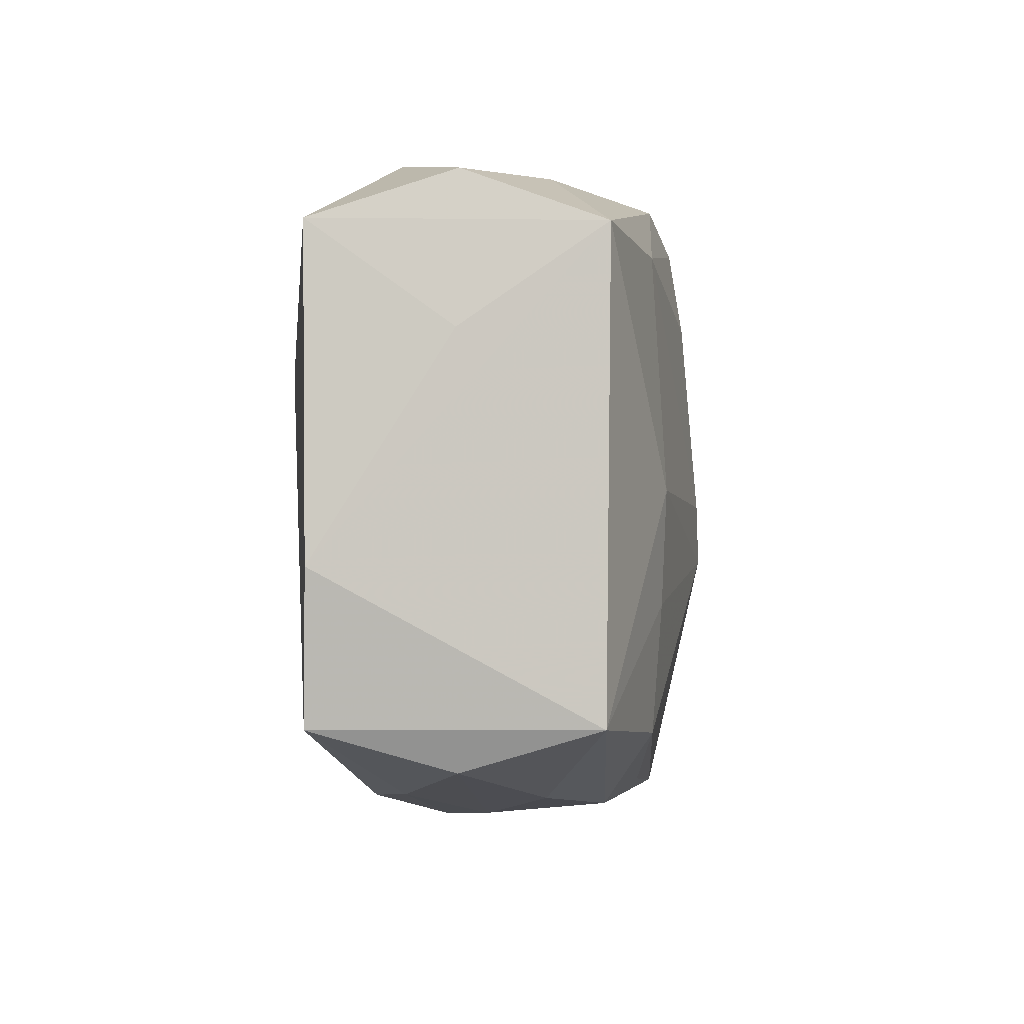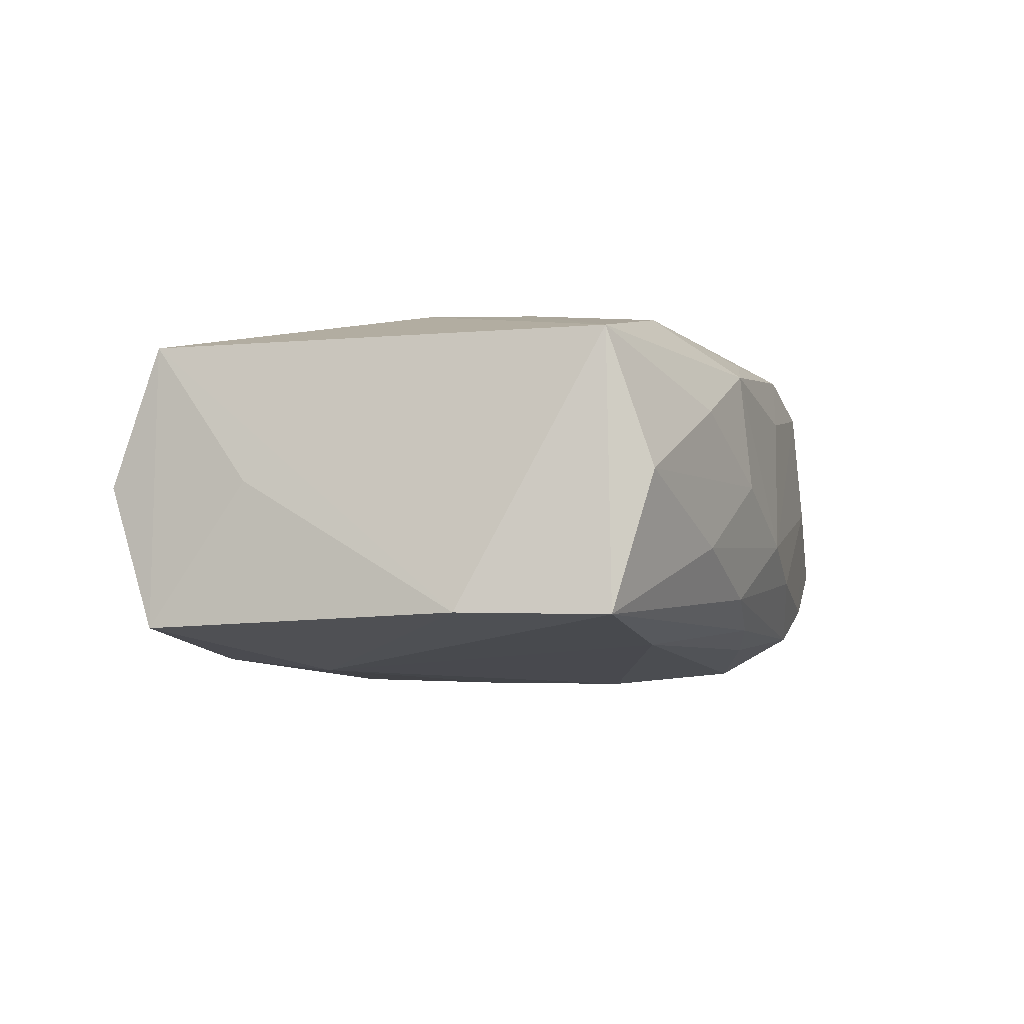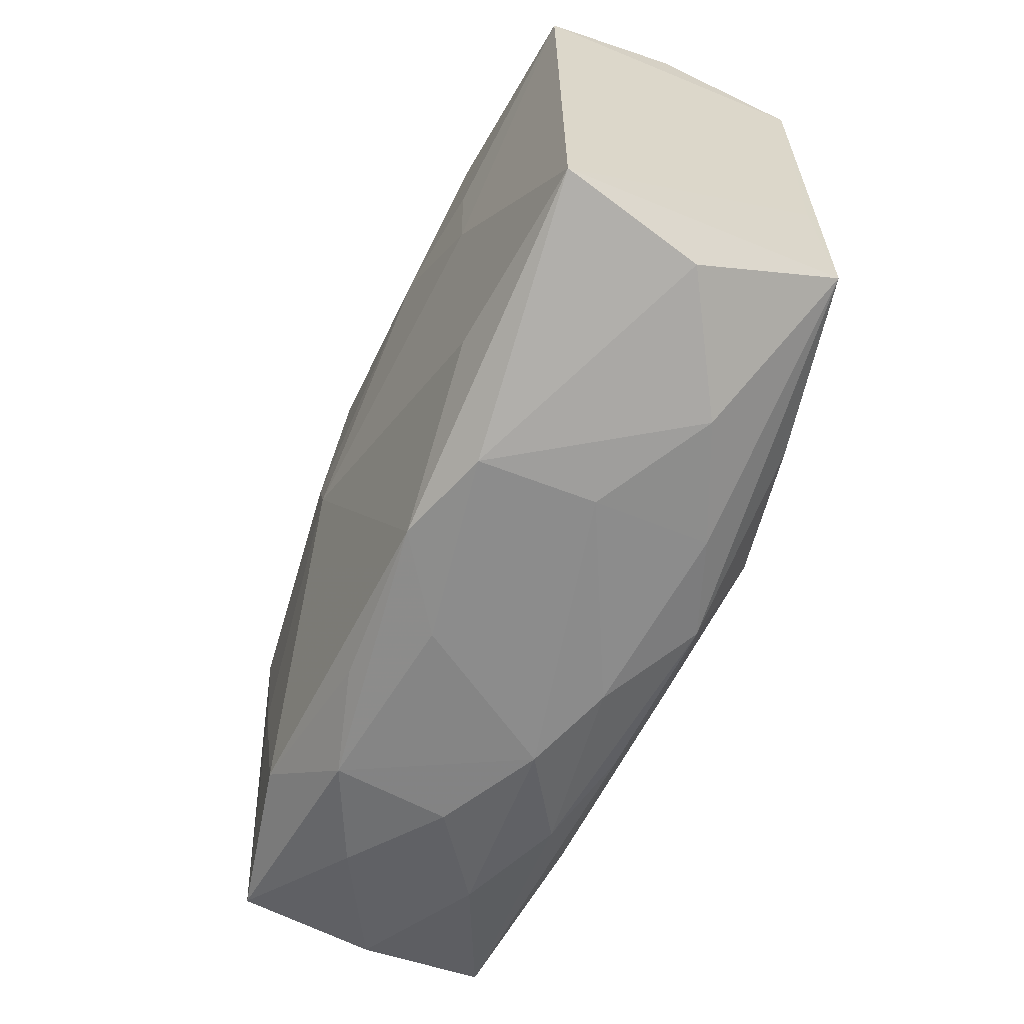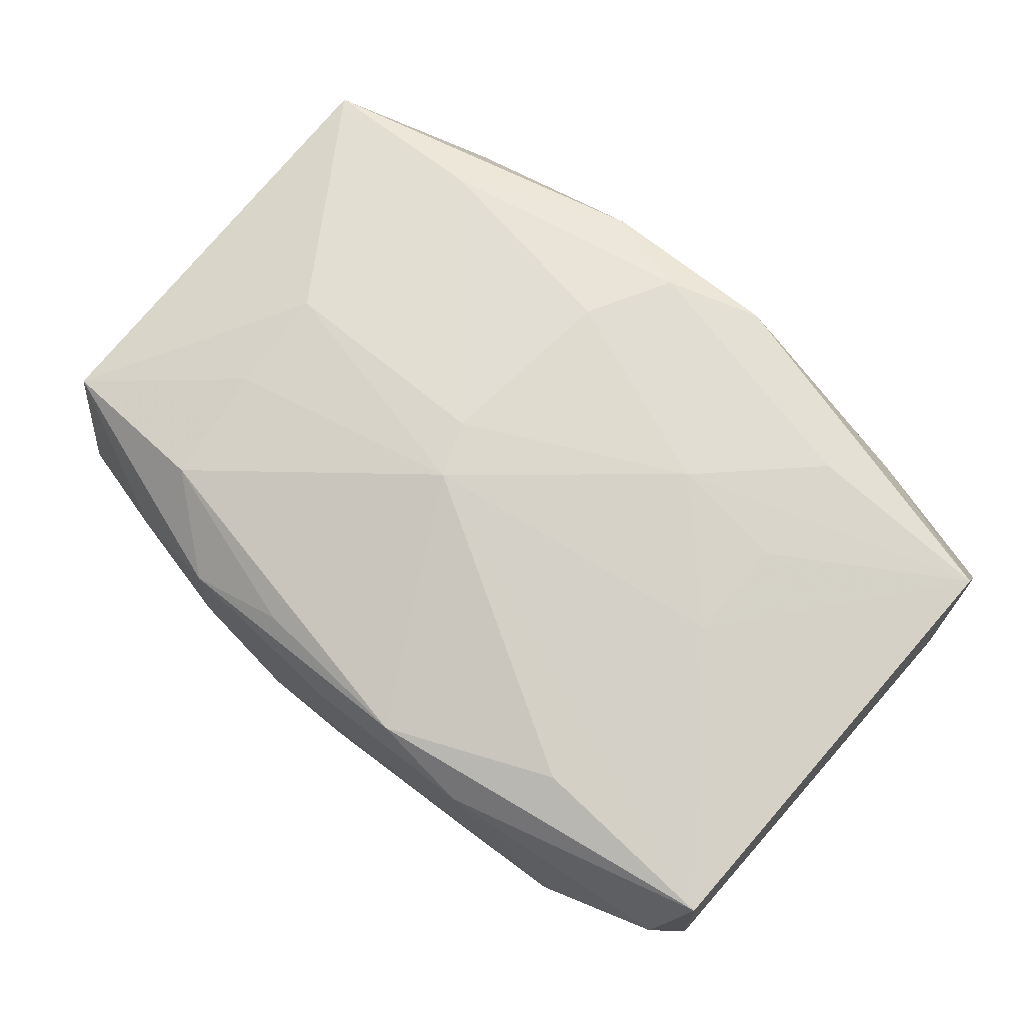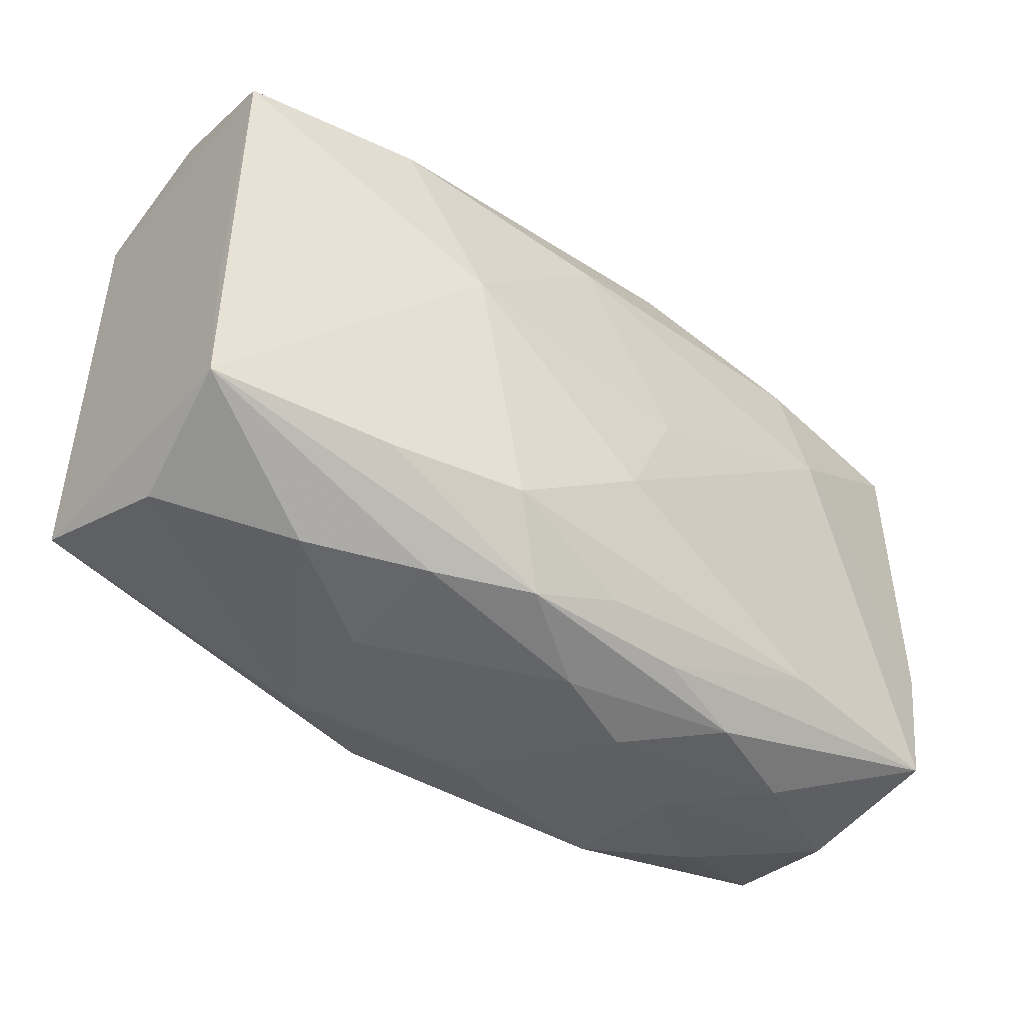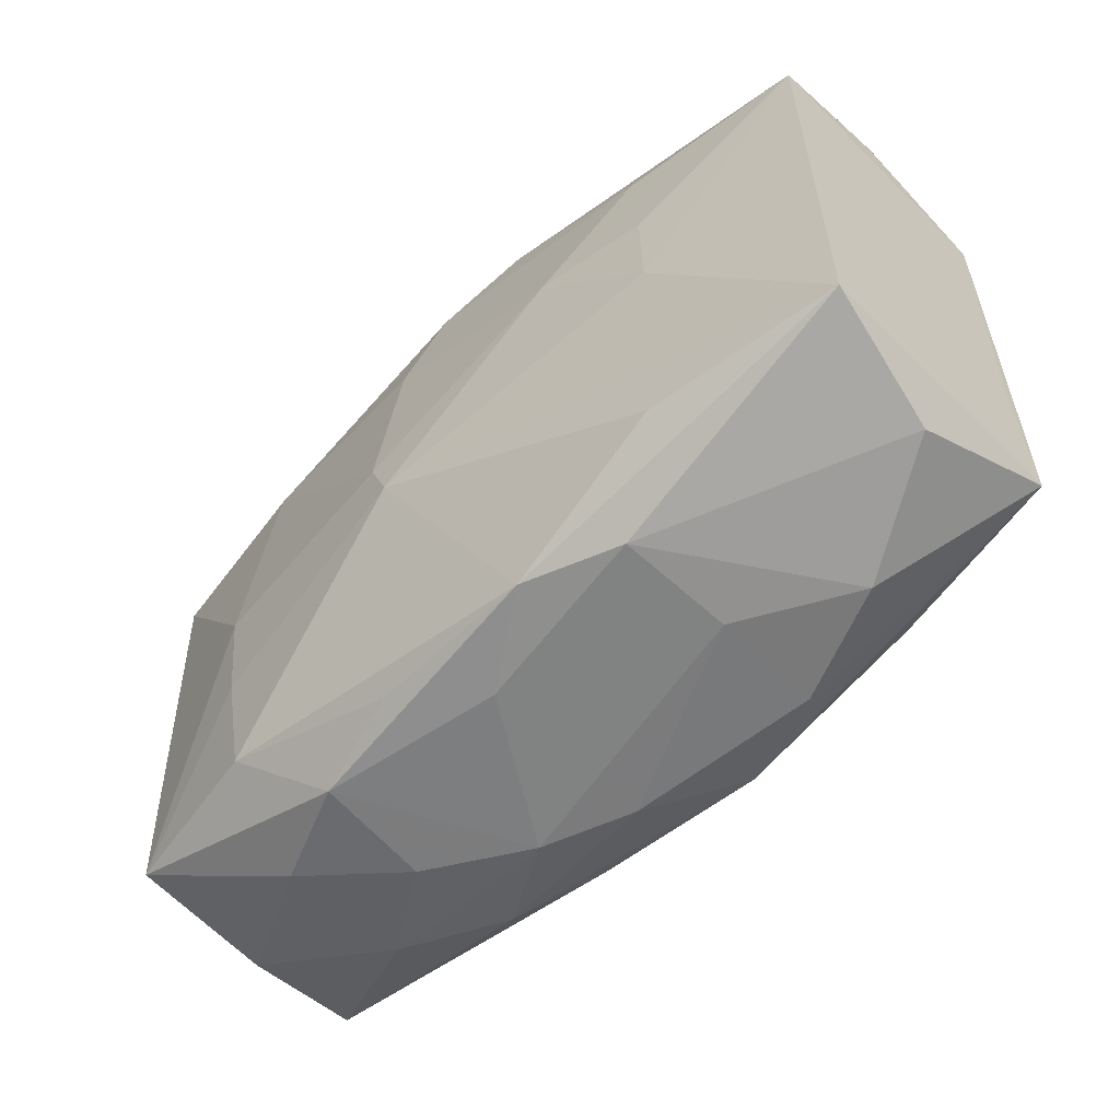
<metadata>
{"format":"obj","ext":"obj","renderer":"f3d","projection":"perspective","resolution":1024,"background":"white","views":[{"elev":-4.3,"azim":-87.8,"up":"+Y"},{"elev":-8.7,"azim":-73.2,"up":"+Z"},{"elev":-61.3,"azim":63.8,"up":"+Y"},{"elev":75.1,"azim":41.4,"up":"+Z"},{"elev":-46.2,"azim":137.7,"up":"+Y"},{"elev":-56.8,"azim":41.1,"up":"+Y"}]}
</metadata>
<code>
v -0.003272 -0.01318 -0.006851
v 0.00384 0.01414 0.007639
v 0.01296 0.01056 -0.006704
v -6.903e-05 -0.01438 0.003953
v 0.01222 -0.000171 0.008714
v 0.0004866 -0.01469 -0.004182
v 0.00478 -0.01379 -0.006643
v -0.01398 0.01336 0.002352
v 0.02114 0.0104 -0.004708
v -0.002109 -0.002864 0.009275
v -0.02107 0.005699 -0.001357
v -0.008693 -0.01413 0.004636
v 0.01416 -0.0137 -0.002267
v 0.006982 -0.01017 -0.008205
v -0.003683 -0.01493 -0.002852
v 0.008364 -0.014 0.005787
v 0.02112 -0.003547 -0.004277
v 0.006759 0.005058 0.009074
v 0.002643 0.008661 -0.008413
v -0.003545 0.01322 -0.006856
v 0.01958 -0.01208 0.001274
v -0.02039 -0.01052 0.004667
v 0.01353 0.01346 0.004208
v -0.02097 0.01002 0.004915
v -0.01346 -0.01362 0.002107
v 0.0006947 -0.01217 -0.007468
v -0.01374 -0.000334 0.007351
v 0.0002902 0.01412 -0.003908
v 0.0116 0.01016 0.008393
v -0.004702 0.01383 0.006924
v -0.007843 -0.01382 -0.005818
v 0.01217 0.004661 0.008733
v 0.009563 0.001987 -0.008306
v -0.01111 -0.01029 -0.008116
v -0.009071 0.01448 -0.000475
v -0.01335 -0.005289 0.007127
v 0.0007641 -0.00574 -0.00907
v 0.01302 -0.01061 -0.006813
v 0.003788 -0.01368 0.006977
v -0.02044 0.01236 -0.001264
v -0.01298 -0.01351 -0.004029
v 0.01148 -0.01028 0.008065
v -0.0141 0.01395 -0.004117
v 0.02048 -0.01056 0.00762
v -0.008636 -0.01458 -0.0006642
v -0.001821 -0.0001385 -0.00907
v -0.01178 0.01036 -0.008355
v -0.01269 0.004893 -0.00907
v -0.0005102 0.01251 0.007998
v -0.0198 -0.01055 -0.007567
v -0.00251 0.008407 0.008518
v 0.0206 0.01268 0.00153
v -0.01918 -0.01231 -0.001364
v -0.003165 -0.0002764 0.00916
v 0.02041 0.01037 0.007793
v 1.227e-05 0.01448 0.0001429
v 0.02112 -0.01036 -0.00482
v 0.008936 -0.0143 0.0005333
v -0.02054 0.01032 -0.007647
v 0.008542 0.01316 -0.004364
v -0.02102 -0.00397 -0.007414
v -0.00415 -0.01325 0.006197
v -0.01262 -0.01084 0.006719
v -0.01262 0.01008 0.006792
v 0.01347 0.01303 -0.001996
v 0.009116 -0.01397 -0.004764
f 44 9 55
f 22 24 61
f 5 44 55
f 10 44 5
f 50 22 61
f 24 22 27
f 10 5 18
f 55 9 52
f 22 50 53
f 63 39 10
f 54 27 10
f 10 18 54
f 54 18 51
f 24 27 64
f 64 54 51
f 27 54 64
f 42 44 10
f 10 39 42
f 42 39 44
f 19 33 46
f 57 33 9
f 32 5 55
f 55 18 32
f 32 18 5
f 30 2 35
f 24 64 30
f 55 52 23
f 23 2 55
f 29 18 55
f 55 2 29
f 61 24 11
f 41 53 50
f 12 63 22
f 34 1 50
f 36 27 22
f 22 63 36
f 10 27 36
f 36 63 10
f 9 33 3
f 3 33 19
f 19 20 3
f 35 28 43
f 43 28 20
f 47 20 19
f 16 58 13
f 44 39 16
f 15 58 16
f 9 44 17
f 17 57 9
f 44 57 17
f 8 30 35
f 35 43 8
f 8 43 40
f 8 40 24
f 24 30 8
f 49 64 51
f 49 30 64
f 2 30 49
f 49 29 2
f 51 18 49
f 18 29 49
f 50 1 31
f 31 41 50
f 15 41 31
f 1 7 31
f 22 53 25
f 25 12 22
f 39 63 62
f 62 12 39
f 63 12 62
f 14 34 37
f 37 33 14
f 37 46 33
f 56 23 52
f 52 28 56
f 2 23 56
f 35 2 56
f 56 28 35
f 20 28 60
f 60 3 20
f 9 3 60
f 48 50 61
f 46 37 48
f 19 46 48
f 48 47 19
f 48 34 50
f 48 37 34
f 40 43 59
f 59 43 20
f 20 47 59
f 61 11 59
f 59 48 61
f 47 48 59
f 24 40 59
f 59 11 24
f 44 16 21
f 21 16 13
f 21 57 44
f 13 57 21
f 39 12 4
f 4 16 39
f 4 12 15
f 15 16 4
f 66 57 13
f 66 7 57
f 13 58 66
f 38 7 14
f 57 7 38
f 14 33 38
f 33 57 38
f 1 34 26
f 26 7 1
f 26 34 14
f 14 7 26
f 53 41 45
f 45 25 53
f 45 41 15
f 15 12 45
f 12 25 45
f 65 28 52
f 65 60 28
f 65 52 9
f 9 60 65
f 7 66 6
f 15 31 6
f 6 31 7
f 6 58 15
f 6 66 58

</code>
